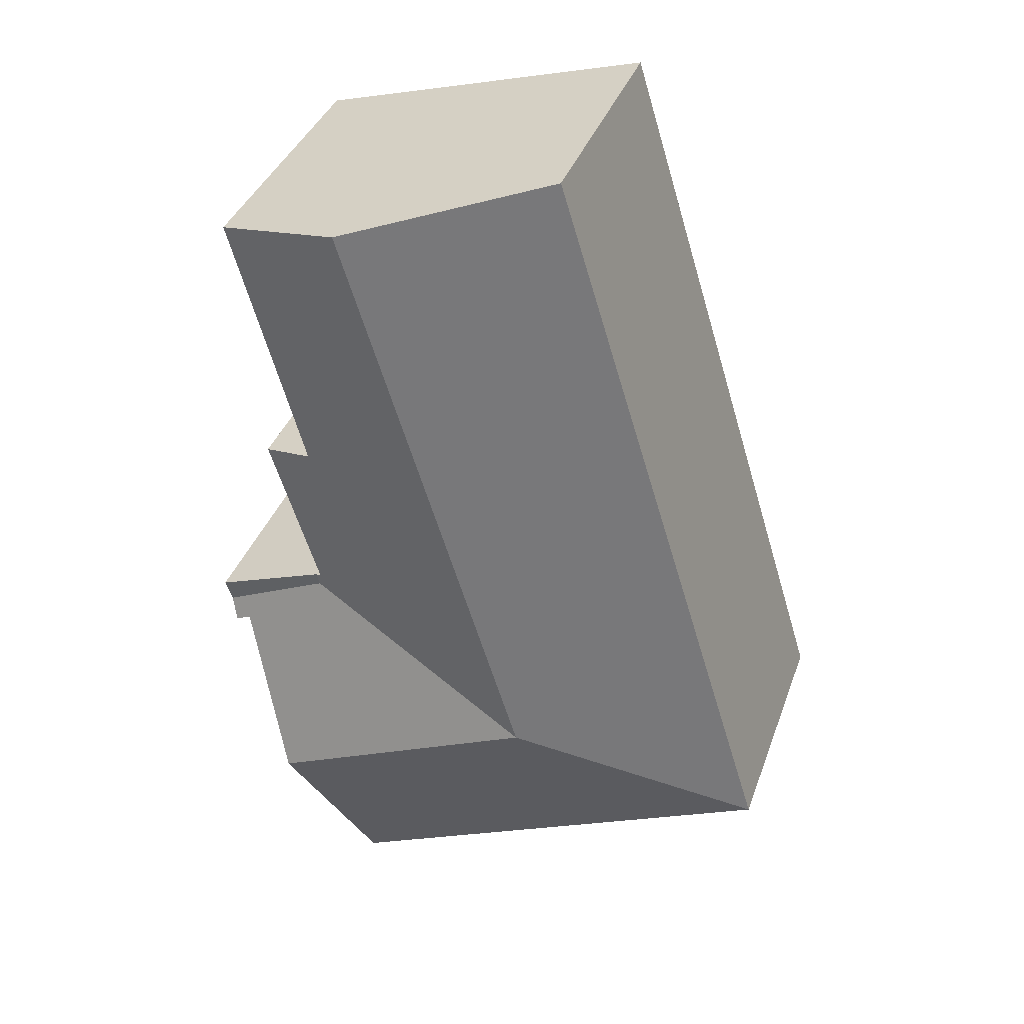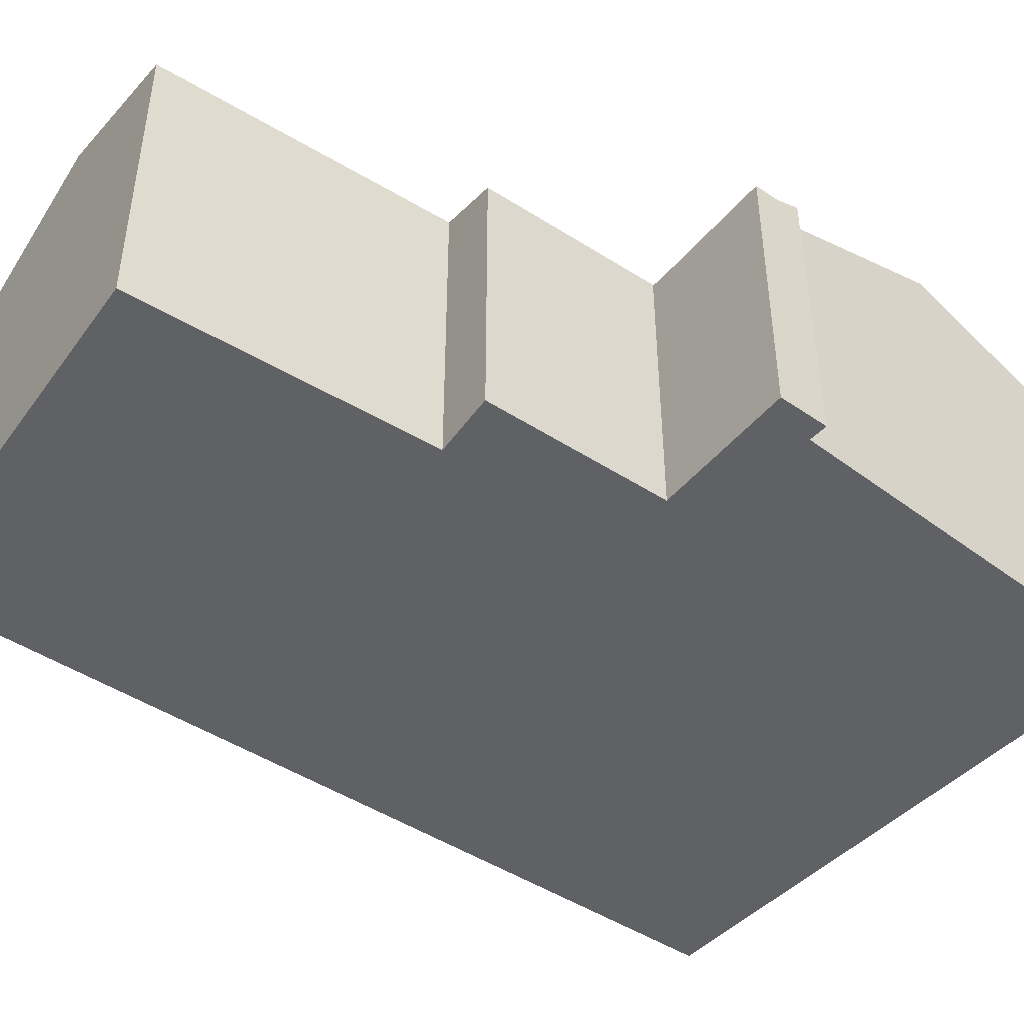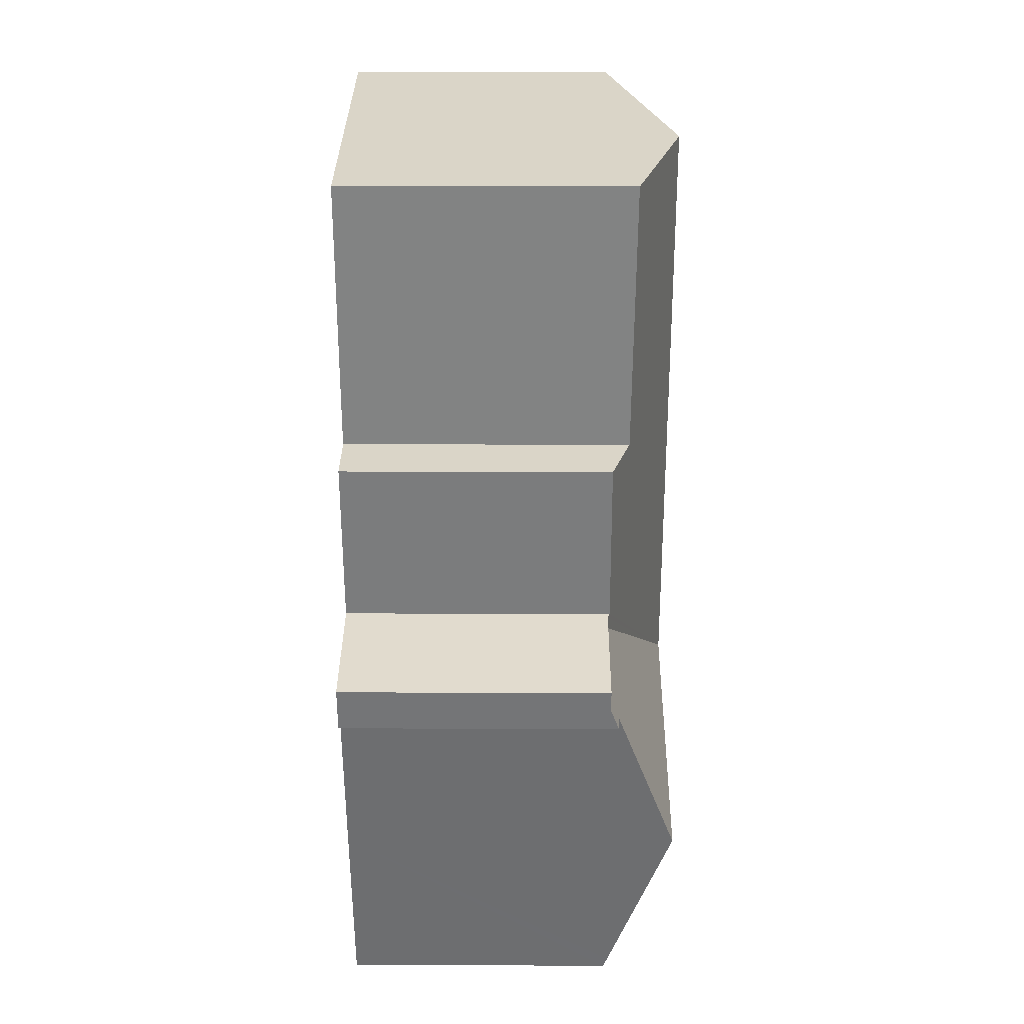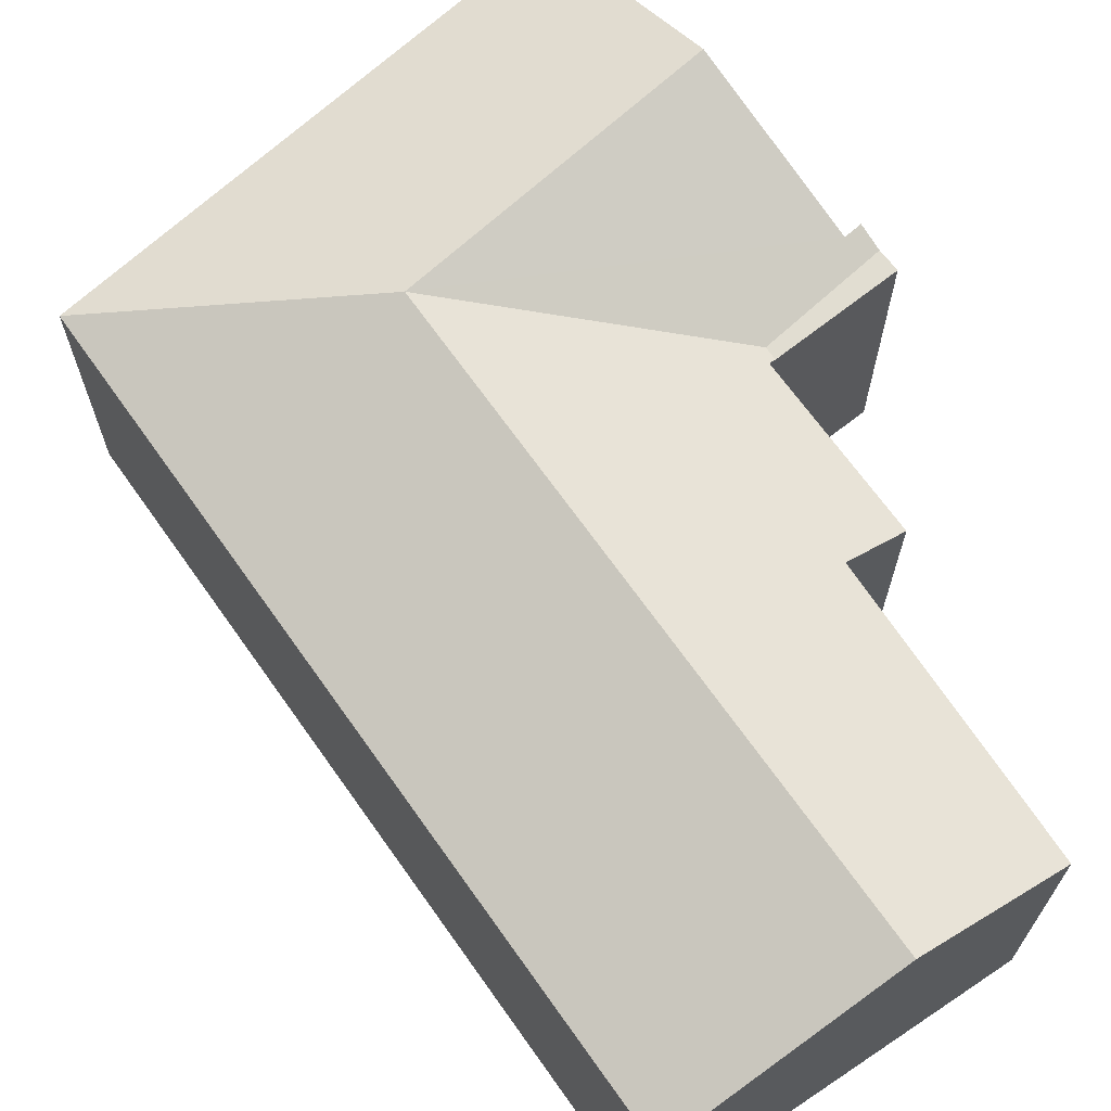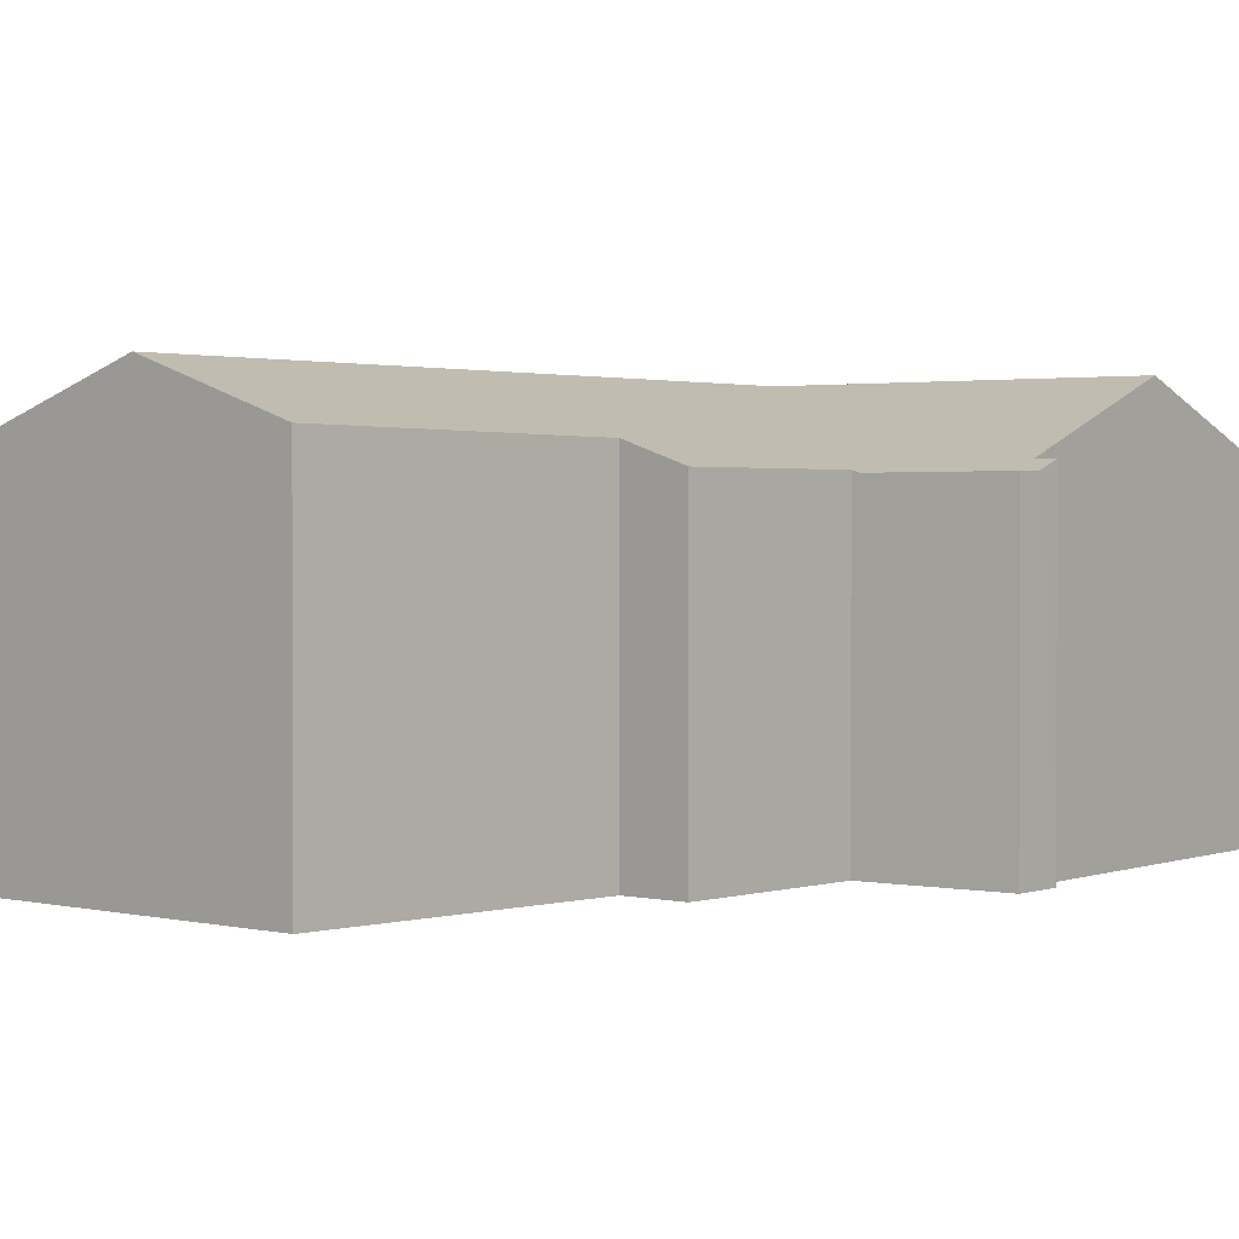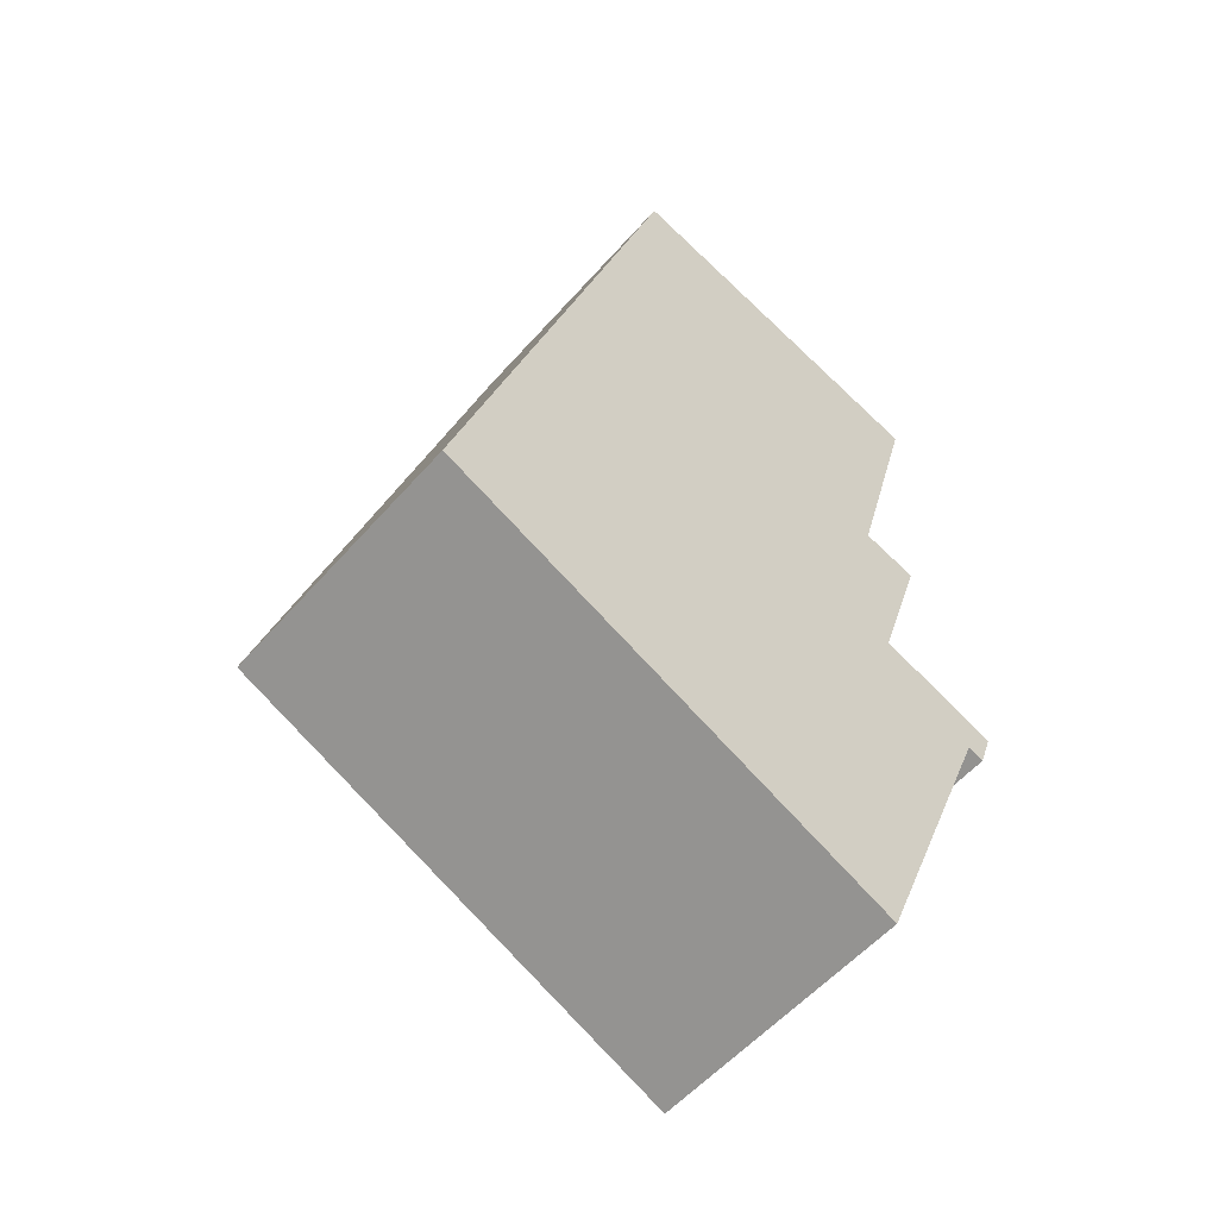
<metadata>
{"format":"obj","ext":"obj","renderer":"f3d","projection":"perspective","resolution":1024,"background":"white","views":[{"elev":37.5,"azim":-161.4,"up":"+Z"},{"elev":-48.2,"azim":71.9,"up":"+Y"},{"elev":13.7,"azim":90.5,"up":"+Z"},{"elev":68.9,"azim":-18.1,"up":"+Y"},{"elev":1.5,"azim":58.2,"up":"+Y"},{"elev":-55.6,"azim":-40.5,"up":"+Z"}]}
</metadata>
<code>
v  7.432 10.02 2.827
v  15.1 7.969 6.065
v  14.99 7.969 5.709
v  14.92 8.031 6.131
v  16.43 8.019 10.9
v  14.78 8.572 11.37
v  16.92 8.659 19.2
v  9.147 10.02 8.361
v  12.86 10.02 20.35
v  18.51 7.969 4.815
v  18.29 7.969 4.208
v  18.05 8.217 3.553
v  17.58 8.22 3.757
v  13.27 10.02 0.175
v  15.7 10.02 -0.926
v  11.59 8.005 -5.263
v  0 8.005 4.902e-16
v  13.58 8.005 -6.169
v  13.7 8.12 -5.868
v  3.4 8.001 10.97
v  6.833 8.001 22.05
v  7.039 8.07 21.99
v  6.833 -1.35e-15 22.05
v  12.86 -1.246e-15 20.35
v  16.92 -1.176e-15 19.2
v  7.039 -1.347e-15 21.99
v  14.78 -6.96e-16 11.37
v  16.43 -6.674e-16 10.9
v  14.92 -3.754e-16 6.131
v  18.51 -2.948e-16 4.815
v  15.1 -3.714e-16 6.065
v  18.05 -2.176e-16 3.553
v  18.29 -2.577e-16 4.208
v  17.58 -2.301e-16 3.757
v  15.7 5.67e-17 -0.926
v  13.58 3.777e-16 -6.169
v  13.7 3.593e-16 -5.868
v  0 0 0
v  11.59 3.223e-16 -5.263
v  3.4 -6.718e-16 10.97
g defaultobject
f 1 2 3
f 2 1 4
f 4 1 5
f 5 1 6
f 6 1 7
f 7 1 8
f 7 8 9
f 10 3 2
f 3 10 11
f 12 3 11
f 3 12 13
f 3 13 1
f 1 13 14
f 14 13 15
f 1 16 17
f 16 1 14
f 16 14 18
f 18 14 19
f 19 14 15
f 20 1 17
f 1 20 8
f 8 20 9
f 9 20 21
f 9 21 22
f 23 22 21
f 22 23 9
f 9 23 7
f 7 23 24
f 7 24 25
f 24 23 26
f 27 5 6
f 5 27 28
f 29 2 4
f 2 29 10
f 10 29 30
f 30 29 31
f 25 6 7
f 6 25 27
f 5 29 4
f 29 5 28
f 30 11 10
f 11 32 12
f 32 11 30
f 32 30 33
f 34 15 13
f 15 34 19
f 19 34 35
f 19 35 18
f 18 35 36
f 36 35 37
f 12 34 13
f 34 12 32
f 36 16 18
f 16 36 17
f 17 36 38
f 38 36 39
f 38 20 17
f 20 38 40
f 20 40 21
f 21 40 23
f 33 34 32
f 37 39 36
f 39 37 35
f 39 35 38
f 38 35 34
f 38 34 33
f 38 33 30
f 38 30 31
f 38 31 29
f 38 29 28
f 38 28 40
f 40 28 27
f 40 27 25
f 40 25 23
f 23 25 24
f 23 24 26

</code>
